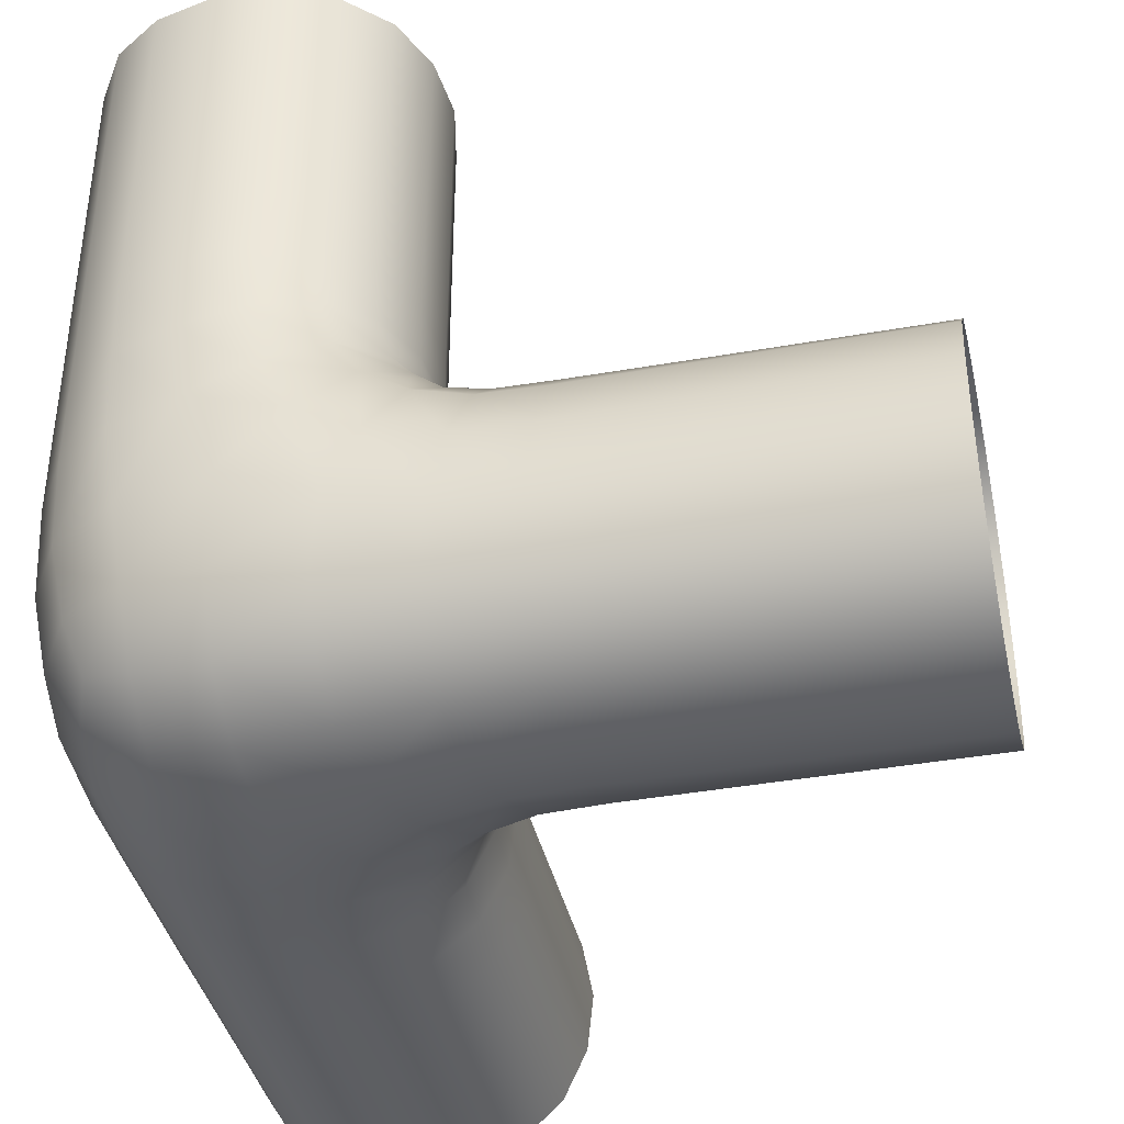
<metadata>
{"format":"obj","ext":"obj","renderer":"f3d","projection":"perspective","resolution":1024,"background":"white","views":[{"elev":-39.7,"azim":-77.4,"up":"+Y"}]}
</metadata>
<code>
v 2117 5.674 3117
v 2117 117.2 3006
v 2006 116.8 3118
v 2049 49.05 3052
v 2208 171.2 3175
v 2172 172.2 3210
v 2173 207.9 3173
v 2185 184.8 3186
v 2069 14.72 3115
v 2074 21.46 3075
v 2114 14.63 3070
v 2098 6.834 3166
v 2062 14.97 3161
v 2149 6.818 3149
v 2131 8.036 3181
v 2166 6.849 3098
v 2181 7.992 3131
v 2161 15 3062
v 2166 98.51 3007
v 2160 62.78 3015
v 2114 69.26 3015
v 2073 73.56 3022
v 2069 114.3 3015
v 2150 149.9 3007
v 2181 132.4 3008
v 2098 165.7 3007
v 2131 181.6 3008
v 2062 160.3 3015
v 2015 114.2 3070
v 2021 73.73 3075
v 2015 68.94 3115
v 2007 165.2 3098
v 2015 160.2 3063
v 2007 97.98 3166
v 2008 131.1 3182
v 2007 149 3150
v 2015 62.33 3161
v 2008 180.9 3132
v 2040 74.64 3043
v 2075 40.18 3042
v 2041 40.64 3076
v 2212 138.9 3190
v 2235 138.5 3185
v 2236 165.3 3169
v 2191 170.5 3193
v 2198 139.6 3200
v 2236 183.8 3142
v 2214 188.5 3142
v 2192 191 3173
v 2200 198.1 3142
v 2167 167.1 3237
v 2185 139.7 3236
v 2189 139.5 3215
v 2140 189.3 3213
v 2140 184.4 3236
v 2171 191.7 3192
v 2140 199.2 3199
v 2190 211.8 3141
v 2184 234.9 3141
v 2167 235.4 3167
v 2140 235 3184
v 2140 213.3 3189
v 2107 233.6 3192
v 2108 214.1 3195
v 2108 201.7 3202
v 2074 211.7 3193
v 2074 199.1 3200
v 2074 191.9 3213
v 2108 194.7 3214
v 2073 188.8 3233
v 2107 191.7 3235
v 2073 188.3 3264
v 2107 191.3 3265
v 2140 183.8 3267
v 2107 191.3 3299
v 2140 183.8 3300
v 2167 166.7 3300
v 2167 166.7 3267
v 2184 140.2 3300
v 2184 140.2 3266
v 2191 106.9 3299
v 2191 106.7 3265
v 2192 106.6 3234
v 2195 106.7 3215
v 2188 72.44 3264
v 2189 72.85 3233
v 2192 73.17 3212
v 2200 73.01 3199
v 2201 106.9 3202
v 2176 43.07 3232
v 2182 43.19 3208
v 2194 42.15 3192
v 2161 20.22 3198
v 2176 19.15 3176
v 2198 19.99 3161
v 2209 42.81 3181
v 2213 72.82 3192
v 2232 42.34 3175
v 2233 72.1 3188
v 2234 105.8 3192
v 2213 106.5 3195
v 2263 71.35 3188
v 2264 105.4 3191
v 2266 138.6 3184
v 2299 105.1 3191
v 2299 138.2 3185
v 2300 164.9 3168
v 2266 165.1 3168
v 2299 182.8 3143
v 2266 182.9 3142
v 2299 191.2 3109
v 2264 191.3 3109
v 2234 191.7 3109
v 2215 194.5 3109
v 2264 188.6 3075
v 2233 189.1 3075
v 2212 192.7 3075
v 2199 200.3 3075
v 2202 201.3 3109
v 2232 176.5 3044
v 2208 182.3 3044
v 2193 194.2 3043
v 2181 209.1 3044
v 2192 213 3075
v 2198 162.4 3021
v 2176 177.1 3020
v 2162 199 3021
v 2154 227.5 3022
v 2176 231.7 3044
v 2123 219.1 3010
v 2122 256.9 3011
v 2152 260.5 3022
v 2091 210.8 3009
v 2089 253.3 3009
v 2090 292.5 3009
v 2122 294.1 3011
v 2059 206.9 3016
v 2058 250.8 3017
v 2059 291.4 3017
v 2059 329.6 3017
v 2090 330.1 3009
v 2033 250.1 3034
v 2033 291.1 3034
v 2033 329.4 3033
v 2033 366.6 3033
v 2059 366.7 3016
v 2017 291.4 3059
v 2017 329.6 3059
v 2016 366.7 3059
v 2016 403.4 3059
v 2033 403.4 3033
v 2009 330.1 3090
v 2009 367 3091
v 2009 403.6 3091
v 2009 440 3091
v 2016 440 3060
v 2011 367.4 3123
v 2011 403.7 3124
v 2011 440 3124
v 2023 403.9 3153
v 2023 440 3153
v 2045 404.1 3176
v 2045 440 3176
v 2074 404.3 3189
v 2074 440 3189
v 2108 404.4 3191
v 2107 440 3191
v 2140 404.5 3184
v 2139 440 3184
v 2166 404.5 3167
v 2166 440 3167
v 2184 404.5 3140
v 2184 440 3139
v 2191 404.4 3108
v 2191 440 3108
v 2189 404.3 3074
v 2189 440 3075
v 2176 404.1 3045
v 2176 440 3045
v 2153 403.9 3023
v 2153 440 3023
v 2124 403.7 3011
v 2124 440 3011
v 2091 403.6 3009
v 2091 440 3009
v 2059 403.4 3016
v 2060 440 3016
v 2033 440 3034
v 2091 367 3009
v 2123 367.4 3011
v 2123 330.9 3011
v 2153 367.8 3023
v 2153 331.7 3023
v 2153 295.7 3023
v 2175 332.4 3044
v 2175 296.9 3044
v 2175 262.3 3043
v 2188 297.8 3074
v 2188 263 3074
v 2189 232.7 3074
v 2191 264.1 3108
v 2192 233.5 3108
v 2195 213.5 3109
v 2184 265.5 3141
v 2184 299.3 3141
v 2167 299.5 3167
v 2167 265.9 3167
v 2191 298.6 3108
v 2191 333.6 3108
v 2184 333.9 3140
v 2188 333.1 3074
v 2189 368.6 3074
v 2191 368.9 3108
v 2176 368.2 3045
v 2184 369.1 3140
v 2166 369.1 3167
v 2167 334.1 3167
v 2140 369.1 3184
v 2140 333.9 3184
v 2140 299.2 3184
v 2107 333.6 3191
v 2107 298.6 3191
v 2107 264 3191
v 2141 265.2 3184
v 2073 297.9 3188
v 2073 263.4 3188
v 2074 232.5 3189
v 2043 262.7 3175
v 2044 231.3 3176
v 2044 207.4 3182
v 2022 227.1 3154
v 2020 197.8 3162
v 2019 175.7 3177
v 2043 192.5 3194
v 2020 161.2 3199
v 2044 181.1 3209
v 2022 153.5 3228
v 2043 175.7 3232
v 2022 152 3261
v 2043 174.8 3263
v 2022 152.5 3296
v 2044 175.1 3298
v 2073 188.3 3299
v 2044 175.4 3333
v 2074 188.4 3334
v 2107 191.3 3334
v 2074 188.5 3369
v 2108 191.3 3369
v 2140 183.8 3369
v 2140 183.8 3335
v 2167 166.5 3370
v 2167 166.5 3335
v 2184 140 3369
v 2184 140.1 3335
v 2191 107.3 3369
v 2191 107.1 3334
v 2188 73.66 3369
v 2188 73.25 3334
v 2188 72.82 3299
v 2175 43.83 3333
v 2175 43.3 3298
v 2175 42.82 3263
v 2152 22.28 3296
v 2152 21.83 3261
v 2153 21.82 3228
v 2121 10.54 3257
v 2123 10.01 3219
v 2089 9.026 3254
v 2091 8.514 3211
v 2059 16.84 3251
v 2059 16.31 3207
v 2033 33.55 3251
v 2033 33.47 3207
v 2033 33.34 3160
v 2035 34.83 3115
v 2016 59.54 3208
v 2017 58.69 3251
v 2009 89.24 3254
v 2009 90.8 3211
v 2011 121.6 3257
v 2010 123.1 3220
v 2009 89.68 3293
v 2011 122.3 3295
v 2009 90.23 3330
v 2011 123 3331
v 2023 153 3332
v 2011 123.4 3368
v 2023 153.2 3368
v 2044 175.6 3369
v 2023 153.2 3404
v 2045 175.8 3404
v 2074 188.6 3404
v 2045 176.1 3440
v 2074 188.6 3440
v 2108 191.3 3440
v 2108 191.2 3405
v 2139 184.2 3440
v 2140 183.9 3405
v 2167 166.3 3440
v 2167 166.4 3405
v 2184 139.4 3440
v 2184 139.8 3405
v 2191 107.3 3440
v 2191 107.3 3405
v 2189 74.15 3440
v 2188 74.03 3404
v 2176 44.9 3440
v 2176 44.44 3404
v 2175 44.18 3369
v 2153 22.8 3404
v 2153 22.8 3368
v 2153 22.71 3332
v 2123 10.93 3368
v 2123 10.93 3331
v 2122 10.69 3295
v 2090 8.882 3331
v 2090 8.924 3293
v 2059 16.63 3330
v 2059 16.69 3292
v 2033 33.54 3330
v 2033 33.52 3292
v 2017 59.07 3330
v 2017 58.76 3292
v 2033 33.51 3367
v 2016 59.28 3367
v 2009 90.63 3367
v 2016 59.48 3404
v 2009 90.81 3404
v 2011 123.4 3404
v 2009 90.89 3440
v 2011 123.4 3440
v 2023 153 3440
v 2016 59.63 3440
v 2033 33.54 3404
v 2033 33.26 3440
v 2059 16.37 3404
v 2059 16.28 3440
v 2091 8.82 3404
v 2091 8.715 3440
v 2123 10.94 3404
v 2123 10.92 3440
v 2153 22.49 3440
v 2090 8.8 3367
v 2059 16.49 3367
v 2010 218.7 3124
v 2011 256.8 3122
v 2009 253.1 3089
v 2008 210.4 3091
v 2022 260.6 3152
v 2022 295.9 3153
v 2011 294.2 3122
v 2044 297.1 3175
v 2044 332.5 3175
v 2023 331.8 3153
v 2074 333.1 3188
v 2074 368.6 3188
v 2044 368.2 3176
v 2108 368.9 3191
v 2023 367.8 3153
v 2011 330.9 3123
v 2009 292.5 3090
v 2017 250.7 3059
v 2033 205.9 3034
v 2016 206.7 3060
v 2033 159.5 3034
v 2034 113.6 3036
v 2227 154.5 3023
v 2219 124.3 3010
v 2261 153 3023
v 2257 122.6 3011
v 2253 90.14 3009
v 2211 91.53 3008
v 2251 59.34 3016
v 2207 60.04 3016
v 2250 34 3033
v 2206 33.76 3033
v 2160 33.52 3033
v 2114 34.77 3035
v 2207 16.47 3059
v 2251 17.1 3058
v 2253 9.126 3088
v 2211 8.571 3090
v 2257 10.36 3121
v 2219 9.897 3123
v 2260 21.35 3151
v 2227 21.43 3153
v 2262 41.95 3174
v 2296 21.71 3151
v 2297 42.3 3174
v 2298 71.42 3188
v 2332 42.58 3174
v 2333 71.57 3188
v 2334 105 3191
v 2369 71.71 3188
v 2369 104.7 3191
v 2369 137.2 3185
v 2334 137.8 3185
v 2369 164.1 3169
v 2334 164.6 3168
v 2369 182.6 3143
v 2334 182.7 3143
v 2369 191.1 3110
v 2334 191.2 3110
v 2369 189 3076
v 2333 188.9 3076
v 2298 188.7 3075
v 2333 176.3 3045
v 2297 175.9 3045
v 2263 175.6 3044
v 2296 153.7 3023
v 2332 154.2 3024
v 2331 124.5 3011
v 2294 123.6 3011
v 2330 91.53 3009
v 2293 90.82 3009
v 2330 60.09 3016
v 2292 59.63 3016
v 2329 34.22 3033
v 2291 34.1 3033
v 2330 17.02 3058
v 2291 17.04 3058
v 2330 9.016 3089
v 2293 9.036 3089
v 2331 10.64 3122
v 2294 10.47 3121
v 2332 21.94 3152
v 2367 10.62 3122
v 2368 21.93 3152
v 2368 42.8 3174
v 2404 21.96 3152
v 2404 43.01 3175
v 2404 71.84 3188
v 2440 43.34 3175
v 2440 71.87 3188
v 2440 104.3 3191
v 2404 104.4 3191
v 2440 136 3186
v 2405 136.4 3185
v 2440 163.1 3170
v 2405 163.2 3170
v 2440 182.6 3143
v 2405 182.4 3143
v 2440 191.1 3111
v 2404 191 3111
v 2440 189.1 3077
v 2404 189 3077
v 2440 177.2 3047
v 2404 176.8 3046
v 2368 176.6 3046
v 2404 154.6 3024
v 2368 154.5 3024
v 2404 125 3011
v 2367 124.9 3011
v 2404 92.34 3009
v 2367 92.03 3009
v 2403 60.71 3016
v 2367 60.42 3016
v 2403 34.34 3033
v 2367 34.28 3033
v 2403 16.87 3058
v 2367 16.94 3058
v 2404 8.947 3089
v 2367 8.948 3089
v 2404 10.63 3122
v 2440 8.879 3089
v 2440 10.58 3122
v 2440 21.67 3151
v 2440 16.78 3058
v 2440 34.53 3032
v 2440 60.84 3016
v 2440 92.45 3009
v 2440 125.1 3011
v 2440 154.4 3024
f 1 9 10
f 1 12 9
f 1 14 12
f 1 16 14
f 1 11 16
f 2 19 21
f 2 21 22
f 2 24 19
f 2 26 24
f 2 23 26
f 3 29 30
f 3 32 29
f 3 34 36
f 3 31 34
f 3 36 32
f 4 39 22
f 4 40 10
f 4 41 30
f 5 42 44
f 5 45 42
f 5 44 48
f 5 49 8
f 5 48 49
f 6 51 53
f 6 54 51
f 6 56 54
f 6 53 45
f 6 45 56
f 7 58 60
f 7 49 58
f 7 56 49
f 7 60 62
f 7 62 56
f 62 61 63
f 62 64 57
f 65 64 66
f 65 67 69
f 65 69 54
f 69 68 71
f 69 71 54
f 71 70 72
f 71 73 55
f 74 73 75
f 74 76 78
f 74 78 51
f 78 77 79
f 78 80 51
f 80 79 81
f 80 82 52
f 83 84 53
f 83 82 85
f 83 86 84
f 87 88 89
f 87 86 90
f 87 91 88
f 92 91 93
f 92 94 95
f 92 96 97
f 97 96 99
f 97 99 100
f 97 101 88
f 101 100 42
f 101 42 89
f 100 99 102
f 100 103 43
f 104 103 105
f 104 106 108
f 104 108 44
f 108 107 109
f 108 110 44
f 110 109 111
f 110 112 47
f 113 114 48
f 113 112 115
f 113 116 114
f 117 118 119
f 117 116 120
f 117 121 118
f 122 123 124
f 122 121 125
f 122 126 127
f 127 128 123
f 127 126 27
f 127 27 130
f 130 131 128
f 130 27 133
f 130 133 134
f 134 135 131
f 134 133 138
f 134 138 139
f 139 140 135
f 139 138 143
f 139 143 144
f 144 145 140
f 144 143 147
f 144 148 145
f 149 150 151
f 149 148 152
f 149 153 150
f 154 155 156
f 154 153 157
f 154 158 155
f 159 158 161
f 161 160 162
f 163 162 164
f 165 164 166
f 167 166 169
f 169 168 171
f 171 170 172
f 173 172 174
f 175 174 177
f 177 176 179
f 179 178 181
f 181 180 182
f 183 182 185
f 185 184 187
f 187 186 151
f 188 151 150
f 186 184 189
f 186 146 151
f 189 184 190
f 189 190 191
f 189 141 146
f 191 190 193
f 191 193 194
f 191 136 141
f 194 193 196
f 194 196 197
f 194 132 136
f 197 196 199
f 197 199 200
f 197 129 132
f 200 199 202
f 200 202 124
f 200 124 123
f 203 202 58
f 203 58 119
f 203 119 118
f 202 201 59
f 204 205 207
f 204 207 60
f 204 201 208
f 208 209 205
f 208 201 198
f 208 198 211
f 211 212 209
f 211 198 195
f 211 195 214
f 214 178 212
f 214 195 192
f 214 192 180
f 213 174 215
f 213 215 210
f 213 212 176
f 215 172 170
f 215 216 217
f 217 216 219
f 217 219 206
f 217 206 210
f 220 219 221
f 220 222 224
f 220 224 207
f 224 223 61
f 224 61 60
f 223 222 225
f 223 226 63
f 227 226 228
f 227 229 230
f 227 66 64
f 230 229 231
f 230 232 234
f 230 234 67
f 234 233 235
f 234 236 67
f 236 235 237
f 236 238 70
f 238 237 239
f 238 240 70
f 240 239 241
f 240 242 72
f 243 242 244
f 243 245 75
f 243 75 73
f 246 245 247
f 246 248 250
f 246 250 76
f 250 249 252
f 250 252 77
f 252 251 254
f 252 254 77
f 254 253 255
f 254 256 79
f 256 255 257
f 256 258 81
f 259 85 82
f 259 258 260
f 259 261 85
f 262 90 86
f 262 261 263
f 262 264 90
f 265 93 91
f 265 264 266
f 265 267 93
f 267 266 268
f 267 269 15
f 269 268 270
f 269 271 12
f 271 270 272
f 271 273 274
f 274 275 13
f 274 273 276
f 274 37 275
f 276 273 272
f 276 277 279
f 276 279 34
f 279 278 281
f 279 281 35
f 281 280 237
f 281 237 235
f 280 278 282
f 280 283 239
f 283 282 284
f 283 285 241
f 286 285 287
f 286 288 244
f 286 244 242
f 289 288 290
f 289 291 247
f 289 247 245
f 292 291 293
f 292 294 296
f 292 296 248
f 296 295 297
f 296 298 249
f 298 297 299
f 298 300 249
f 300 299 302
f 300 302 253
f 302 301 304
f 302 304 253
f 304 303 305
f 304 306 255
f 306 305 307
f 306 308 257
f 309 260 258
f 309 308 310
f 309 311 260
f 312 263 261
f 312 311 313
f 312 314 263
f 315 266 264
f 315 314 316
f 315 317 266
f 317 316 318
f 317 319 268
f 319 318 320
f 319 321 270
f 321 320 323
f 321 323 277
f 323 322 282
f 323 282 278
f 322 320 324
f 322 325 284
f 326 325 327
f 326 328 287
f 326 287 285
f 329 328 330
f 329 331 332
f 329 290 288
f 332 293 291
f 330 328 333
f 333 327 334
f 335 334 336
f 337 336 338
f 339 338 340
f 341 340 342
f 342 310 308
f 340 313 311
f 340 338 313
f 343 316 314
f 343 338 336
f 343 344 316
f 344 336 334
f 344 324 318
f 334 327 325
f 275 41 9
f 275 31 41
f 235 233 35
f 233 232 38
f 232 231 345
f 345 346 347
f 345 348 38
f 345 231 346
f 349 350 351
f 349 231 229
f 349 228 350
f 352 353 354
f 352 228 226
f 352 225 353
f 355 356 357
f 355 225 222
f 355 221 356
f 358 166 164
f 358 221 219
f 358 218 166
f 357 162 160
f 357 359 353
f 357 356 162
f 359 160 158
f 359 157 354
f 360 157 153
f 360 152 351
f 360 351 350
f 361 152 148
f 361 147 347
f 361 347 346
f 362 147 143
f 362 142 364
f 362 364 348
f 364 363 365
f 364 33 32
f 365 363 137
f 365 28 366
f 365 366 33
f 366 23 39
f 366 39 29
f 363 142 137
f 218 216 170
f 192 190 182
f 137 133 26
f 126 125 25
f 125 121 367
f 125 367 368
f 368 367 370
f 368 370 371
f 368 372 25
f 372 371 373
f 372 374 19
f 374 373 375
f 374 376 377
f 377 378 20
f 377 376 379
f 377 18 378
f 379 376 375
f 379 380 382
f 379 382 16
f 382 381 384
f 382 384 17
f 384 383 386
f 384 386 95
f 386 385 98
f 386 98 96
f 387 385 388
f 387 389 102
f 387 102 99
f 390 389 391
f 390 392 105
f 390 105 103
f 393 392 394
f 393 395 396
f 393 397 106
f 397 396 398
f 397 399 106
f 399 398 400
f 399 401 107
f 401 400 402
f 401 403 109
f 403 402 404
f 403 405 111
f 406 115 112
f 406 405 407
f 406 408 115
f 409 120 116
f 409 408 410
f 409 369 120
f 410 408 411
f 410 411 412
f 410 413 369
f 413 412 414
f 413 415 370
f 415 414 416
f 415 417 371
f 417 416 418
f 417 419 373
f 419 418 421
f 419 421 380
f 421 420 423
f 421 423 381
f 423 422 425
f 423 425 383
f 425 424 388
f 425 388 385
f 426 424 427
f 426 428 391
f 426 391 389
f 429 428 430
f 429 431 394
f 429 394 392
f 432 431 433
f 432 434 436
f 432 436 395
f 436 435 437
f 436 438 395
f 438 437 439
f 438 440 396
f 440 439 441
f 440 442 398
f 442 441 444
f 442 444 400
f 444 443 445
f 444 446 402
f 446 445 447
f 446 448 404
f 449 407 405
f 449 448 450
f 449 451 407
f 451 450 452
f 451 453 411
f 453 452 454
f 453 455 412
f 455 454 456
f 455 457 414
f 457 456 458
f 457 459 416
f 459 458 461
f 459 461 420
f 461 460 463
f 461 463 422
f 463 462 427
f 463 427 424
f 464 462 465
f 464 466 467
f 464 430 428
f 467 433 431
f 465 462 468
f 468 460 458
f 469 458 456
f 470 456 454
f 471 454 452
f 472 452 473
f 473 450 448
f 378 40 21
f 378 11 40
f 119 50 114
f 95 94 17
f 94 93 15
f 89 46 84
f 1 10 11
f 12 13 9
f 14 15 12
f 16 17 14
f 11 18 16
f 19 20 21
f 2 22 23
f 24 25 19
f 26 27 24
f 23 28 26
f 3 30 31
f 32 33 29
f 34 35 36
f 31 37 34
f 36 38 32
f 4 22 40
f 4 10 41
f 4 30 39
f 42 43 44
f 45 46 42
f 44 47 48
f 5 8 45
f 48 50 49
f 51 52 53
f 54 55 51
f 56 57 54
f 53 46 45
f 45 8 56
f 58 59 60
f 49 50 58
f 56 8 49
f 60 61 62
f 62 57 56
f 62 63 64
f 64 65 57
f 65 66 67
f 67 68 69
f 65 54 57
f 68 70 71
f 71 55 54
f 71 72 73
f 73 74 55
f 74 75 76
f 76 77 78
f 74 51 55
f 78 79 80
f 80 52 51
f 80 81 82
f 82 83 52
f 83 53 52
f 83 85 86
f 86 87 84
f 87 89 84
f 87 90 91
f 91 92 88
f 92 93 94
f 92 95 96
f 92 97 88
f 96 98 99
f 97 100 101
f 101 89 88
f 100 43 42
f 42 46 89
f 100 102 103
f 103 104 43
f 104 105 106
f 106 107 108
f 104 44 43
f 108 109 110
f 110 47 44
f 110 111 112
f 112 113 47
f 113 48 47
f 113 115 116
f 116 117 114
f 117 119 114
f 117 120 121
f 121 122 118
f 122 124 118
f 122 125 126
f 122 127 123
f 128 129 123
f 126 24 27
f 127 130 128
f 131 132 128
f 27 26 133
f 130 134 131
f 135 136 131
f 133 137 138
f 134 139 135
f 140 141 135
f 138 142 143
f 139 144 140
f 145 146 140
f 144 147 148
f 148 149 145
f 149 151 145
f 149 152 153
f 153 154 150
f 154 156 150
f 154 157 158
f 158 159 155
f 158 160 161
f 161 162 163
f 163 164 165
f 165 166 167
f 166 168 169
f 168 170 171
f 171 172 173
f 173 174 175
f 174 176 177
f 176 178 179
f 178 180 181
f 181 182 183
f 182 184 185
f 184 186 187
f 187 151 188
f 188 150 156
f 186 189 146
f 146 145 151
f 184 182 190
f 189 191 141
f 141 140 146
f 190 192 193
f 191 194 136
f 136 135 141
f 193 195 196
f 194 197 132
f 132 131 136
f 196 198 199
f 197 200 129
f 129 128 132
f 199 201 202
f 202 203 124
f 200 123 129
f 202 59 58
f 58 50 119
f 203 118 124
f 201 204 59
f 205 206 207
f 204 60 59
f 204 208 205
f 209 210 205
f 201 199 198
f 208 211 209
f 212 213 209
f 198 196 195
f 211 214 212
f 178 176 212
f 195 193 192
f 214 180 178
f 174 172 215
f 213 210 209
f 213 176 174
f 215 170 216
f 215 217 210
f 216 218 219
f 219 220 206
f 206 205 210
f 220 221 222
f 222 223 224
f 220 207 206
f 223 63 61
f 224 60 207
f 223 225 226
f 226 227 63
f 227 228 229
f 227 230 66
f 227 64 63
f 230 231 232
f 232 233 234
f 230 67 66
f 234 235 236
f 236 68 67
f 236 237 238
f 236 70 68
f 238 239 240
f 240 72 70
f 240 241 242
f 242 243 72
f 243 244 245
f 245 246 75
f 243 73 72
f 246 247 248
f 248 249 250
f 246 76 75
f 249 251 252
f 250 77 76
f 251 253 254
f 254 79 77
f 254 255 256
f 256 81 79
f 256 257 258
f 258 259 81
f 259 82 81
f 259 260 261
f 261 262 85
f 262 86 85
f 262 263 264
f 264 265 90
f 265 91 90
f 265 266 267
f 267 15 93
f 267 268 269
f 269 12 15
f 269 270 271
f 271 13 12
f 271 272 273
f 271 274 13
f 275 9 13
f 274 276 37
f 37 31 275
f 276 272 277
f 277 278 279
f 276 34 37
f 278 280 281
f 279 35 34
f 280 239 237
f 281 235 35
f 280 282 283
f 283 241 239
f 283 284 285
f 285 286 241
f 286 287 288
f 288 289 244
f 286 242 241
f 289 290 291
f 291 292 247
f 289 245 244
f 292 293 294
f 294 295 296
f 292 248 247
f 296 297 298
f 296 249 248
f 298 299 300
f 300 251 249
f 299 301 302
f 300 253 251
f 301 303 304
f 304 255 253
f 304 305 306
f 306 257 255
f 306 307 308
f 308 309 257
f 309 258 257
f 309 310 311
f 311 312 260
f 312 261 260
f 312 313 314
f 314 315 263
f 315 264 263
f 315 316 317
f 317 268 266
f 317 318 319
f 319 270 268
f 319 320 321
f 321 272 270
f 320 322 323
f 321 277 272
f 322 284 282
f 323 278 277
f 322 324 325
f 325 326 284
f 326 327 328
f 328 329 287
f 326 285 284
f 329 330 331
f 329 332 290
f 329 288 287
f 332 291 290
f 328 327 333
f 333 334 335
f 335 336 337
f 337 338 339
f 339 340 341
f 340 310 342
f 342 308 307
f 340 311 310
f 338 343 313
f 343 314 313
f 343 336 344
f 344 318 316
f 344 334 324
f 324 320 318
f 334 325 324
f 41 10 9
f 31 30 41
f 233 36 35
f 233 38 36
f 232 345 38
f 345 347 348
f 348 32 38
f 231 349 346
f 349 351 346
f 349 229 228
f 228 352 350
f 352 354 350
f 352 226 225
f 225 355 353
f 355 357 353
f 355 222 221
f 221 358 356
f 358 164 356
f 358 219 218
f 218 168 166
f 357 160 359
f 359 354 353
f 356 164 162
f 359 158 157
f 157 360 354
f 360 153 152
f 152 361 351
f 360 350 354
f 361 148 147
f 147 362 347
f 361 346 351
f 362 143 142
f 142 363 364
f 362 348 347
f 364 365 33
f 364 32 348
f 365 137 28
f 28 23 366
f 366 29 33
f 23 22 39
f 39 30 29
f 142 138 137
f 218 170 168
f 192 182 180
f 137 26 28
f 126 25 24
f 121 120 367
f 125 368 25
f 367 369 370
f 368 371 372
f 372 19 25
f 372 373 374
f 374 20 19
f 374 375 376
f 374 377 20
f 378 21 20
f 377 379 18
f 18 11 378
f 379 375 380
f 380 381 382
f 379 16 18
f 381 383 384
f 382 17 16
f 383 385 386
f 384 95 17
f 385 387 98
f 386 96 95
f 387 388 389
f 389 390 102
f 387 99 98
f 390 391 392
f 392 393 105
f 390 103 102
f 393 394 395
f 393 396 397
f 393 106 105
f 397 398 399
f 399 107 106
f 399 400 401
f 401 109 107
f 401 402 403
f 403 111 109
f 403 404 405
f 405 406 111
f 406 112 111
f 406 407 408
f 408 409 115
f 409 116 115
f 409 410 369
f 369 367 120
f 408 407 411
f 410 412 413
f 413 370 369
f 413 414 415
f 415 371 370
f 415 416 417
f 417 373 371
f 417 418 419
f 419 375 373
f 418 420 421
f 419 380 375
f 420 422 423
f 421 381 380
f 422 424 425
f 423 383 381
f 424 426 388
f 425 385 383
f 426 427 428
f 428 429 391
f 426 389 388
f 429 430 431
f 431 432 394
f 429 392 391
f 432 433 434
f 434 435 436
f 432 395 394
f 436 437 438
f 438 396 395
f 438 439 440
f 440 398 396
f 440 441 442
f 442 400 398
f 441 443 444
f 444 402 400
f 444 445 446
f 446 404 402
f 446 447 448
f 448 449 404
f 449 405 404
f 449 450 451
f 451 411 407
f 451 452 453
f 453 412 411
f 453 454 455
f 455 414 412
f 455 456 457
f 457 416 414
f 457 458 459
f 459 418 416
f 458 460 461
f 459 420 418
f 460 462 463
f 461 422 420
f 462 464 427
f 463 424 422
f 464 465 466
f 464 467 430
f 464 428 427
f 467 431 430
f 462 460 468
f 468 458 469
f 469 456 470
f 470 454 471
f 471 452 472
f 452 450 473
f 473 448 447
f 40 22 21
f 11 10 40
f 50 48 114
f 94 14 17
f 94 15 14
f 46 53 84

</code>
